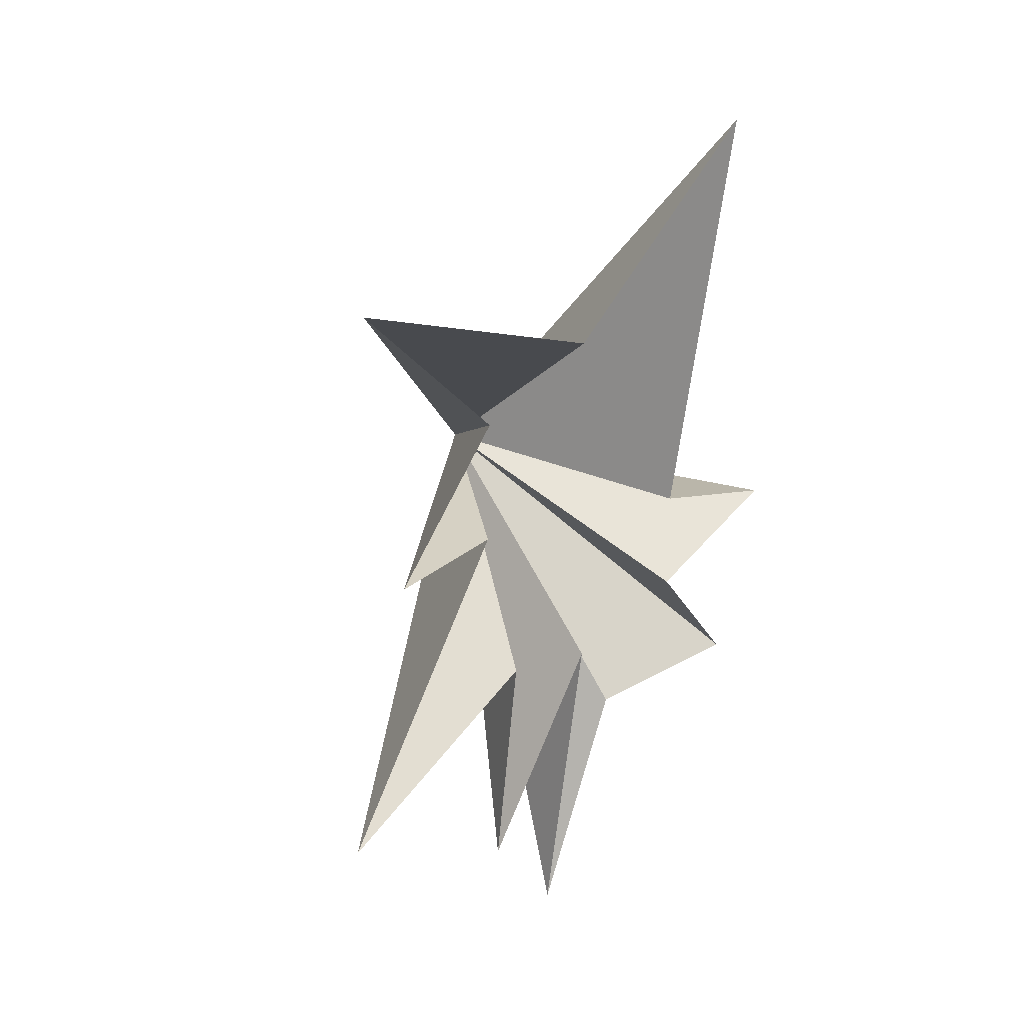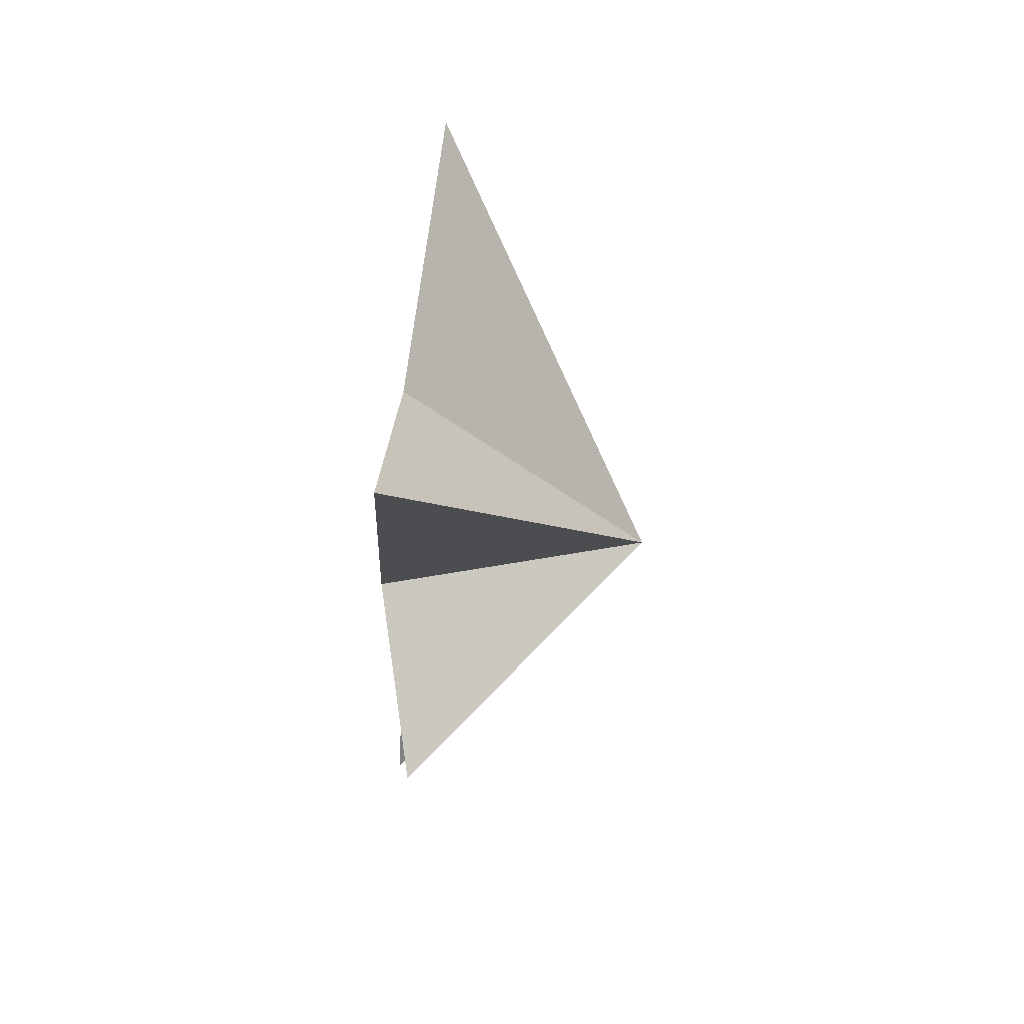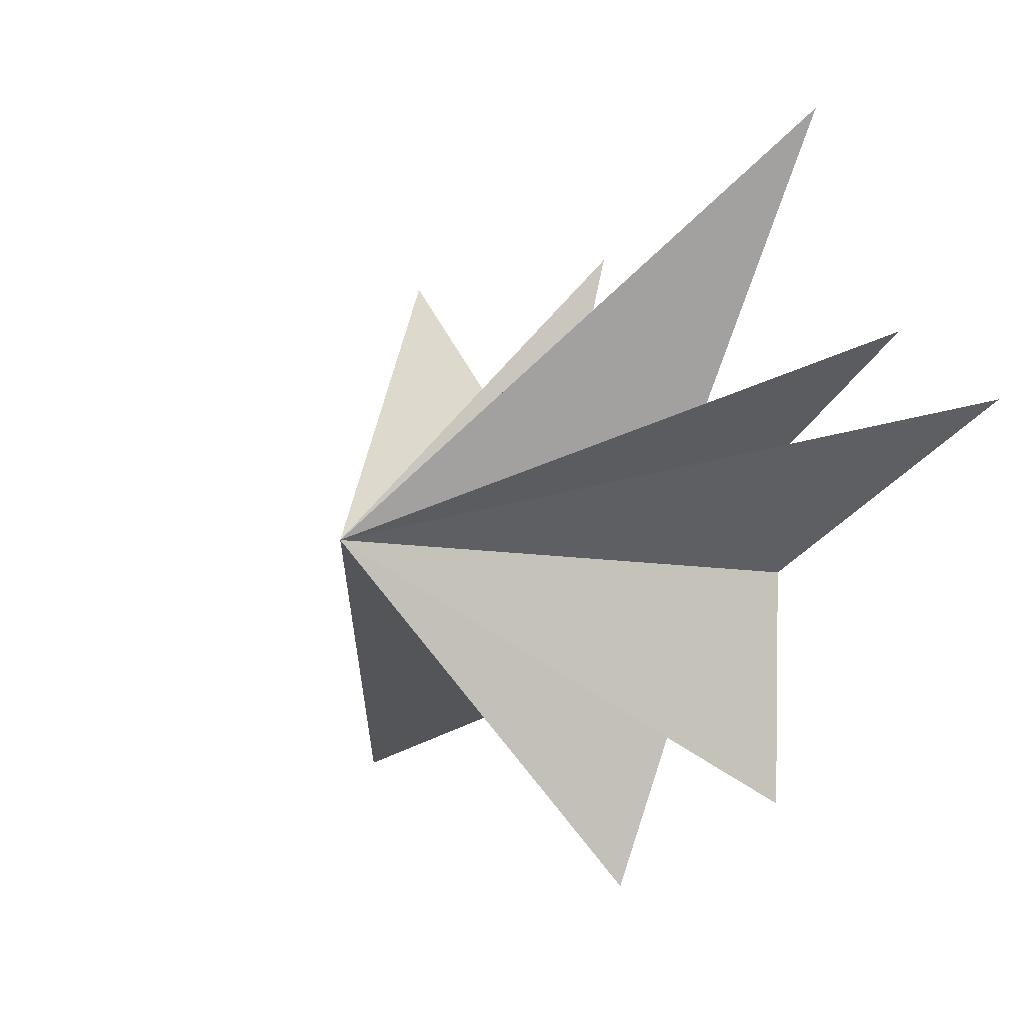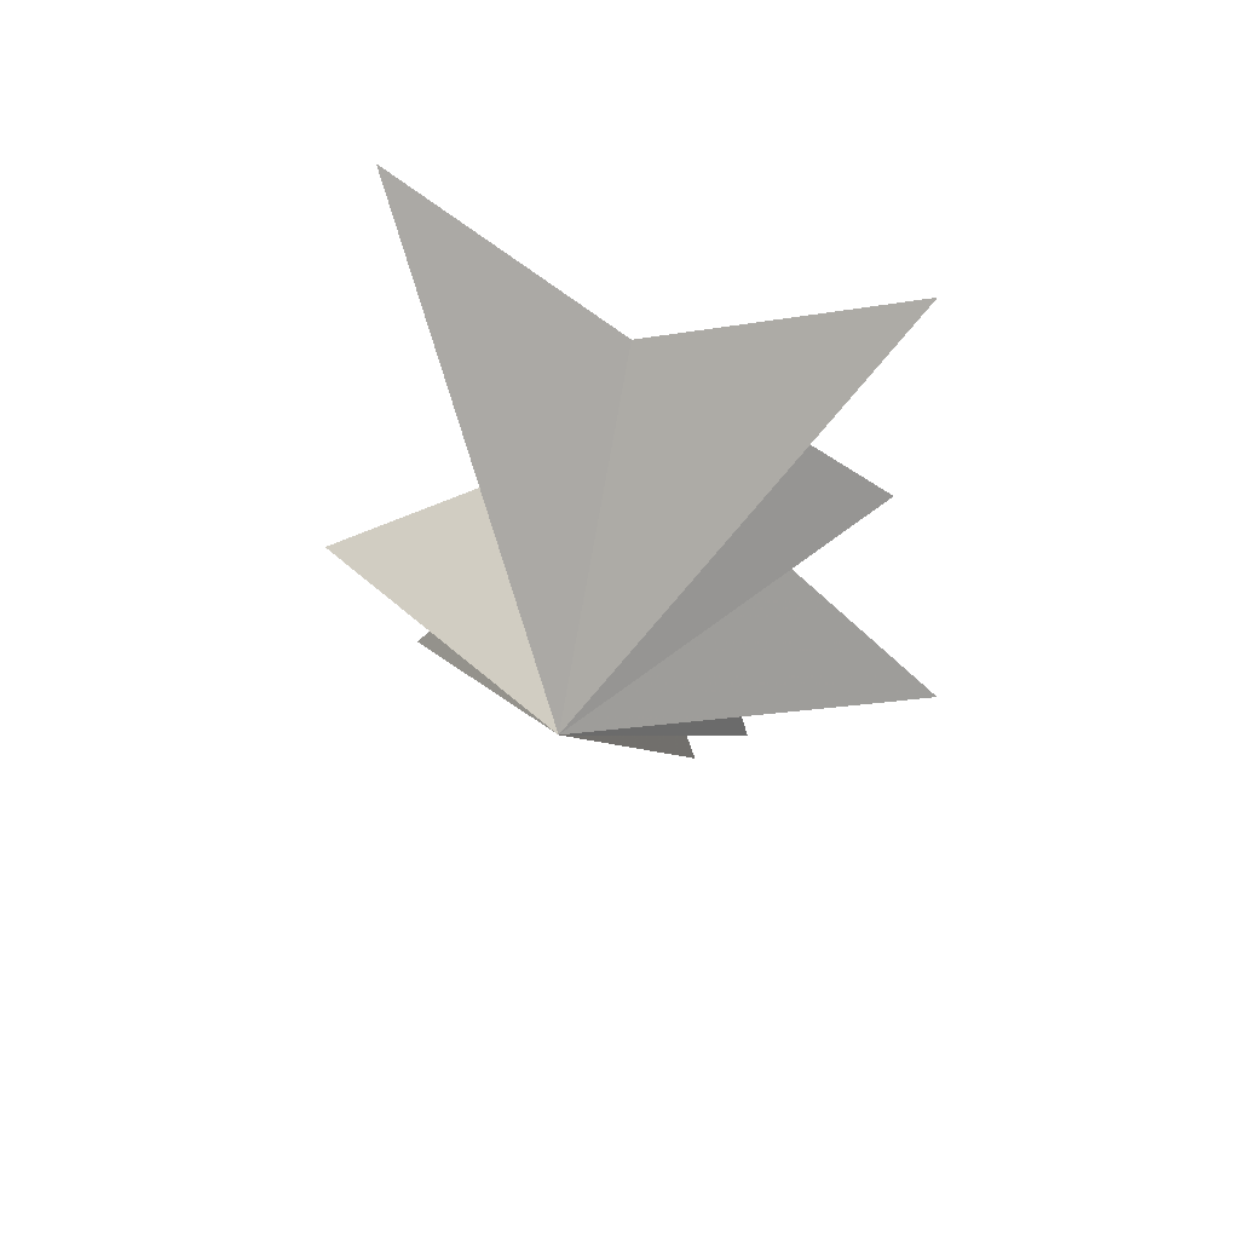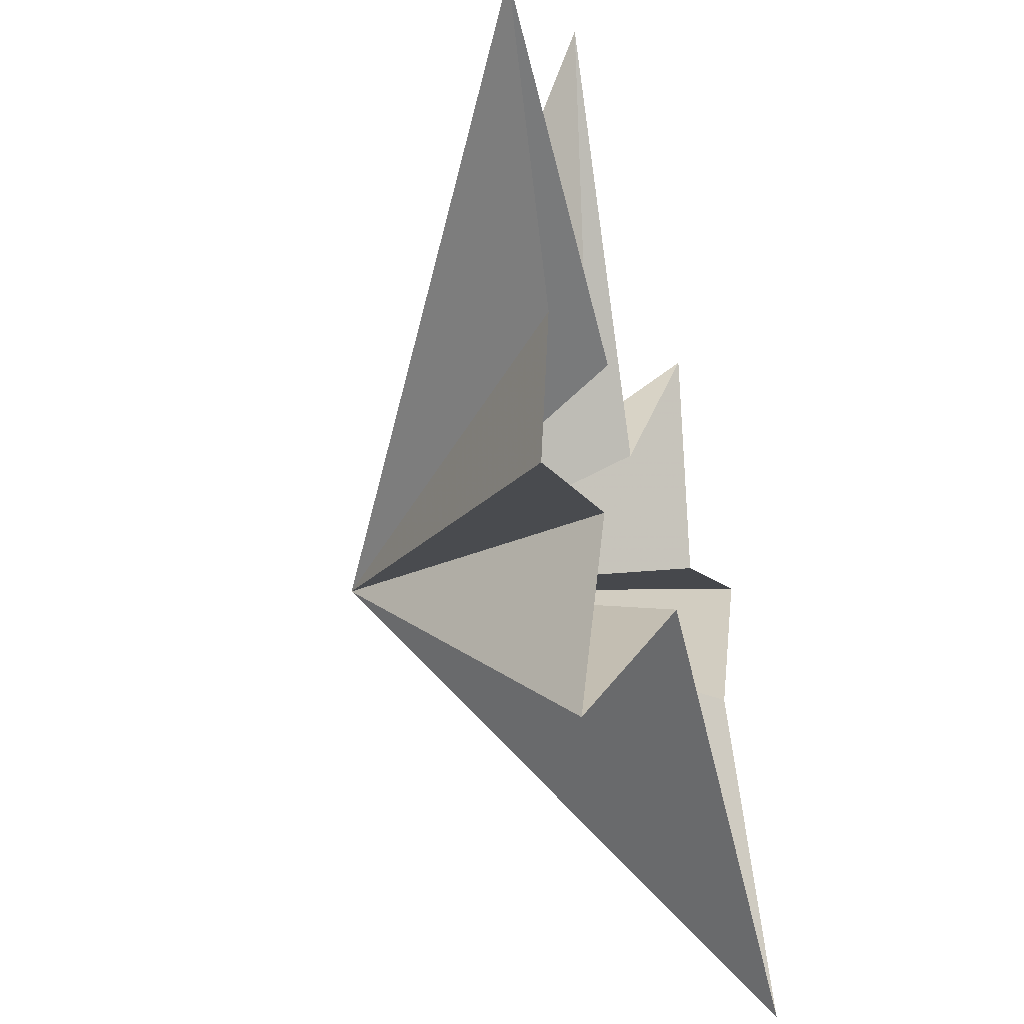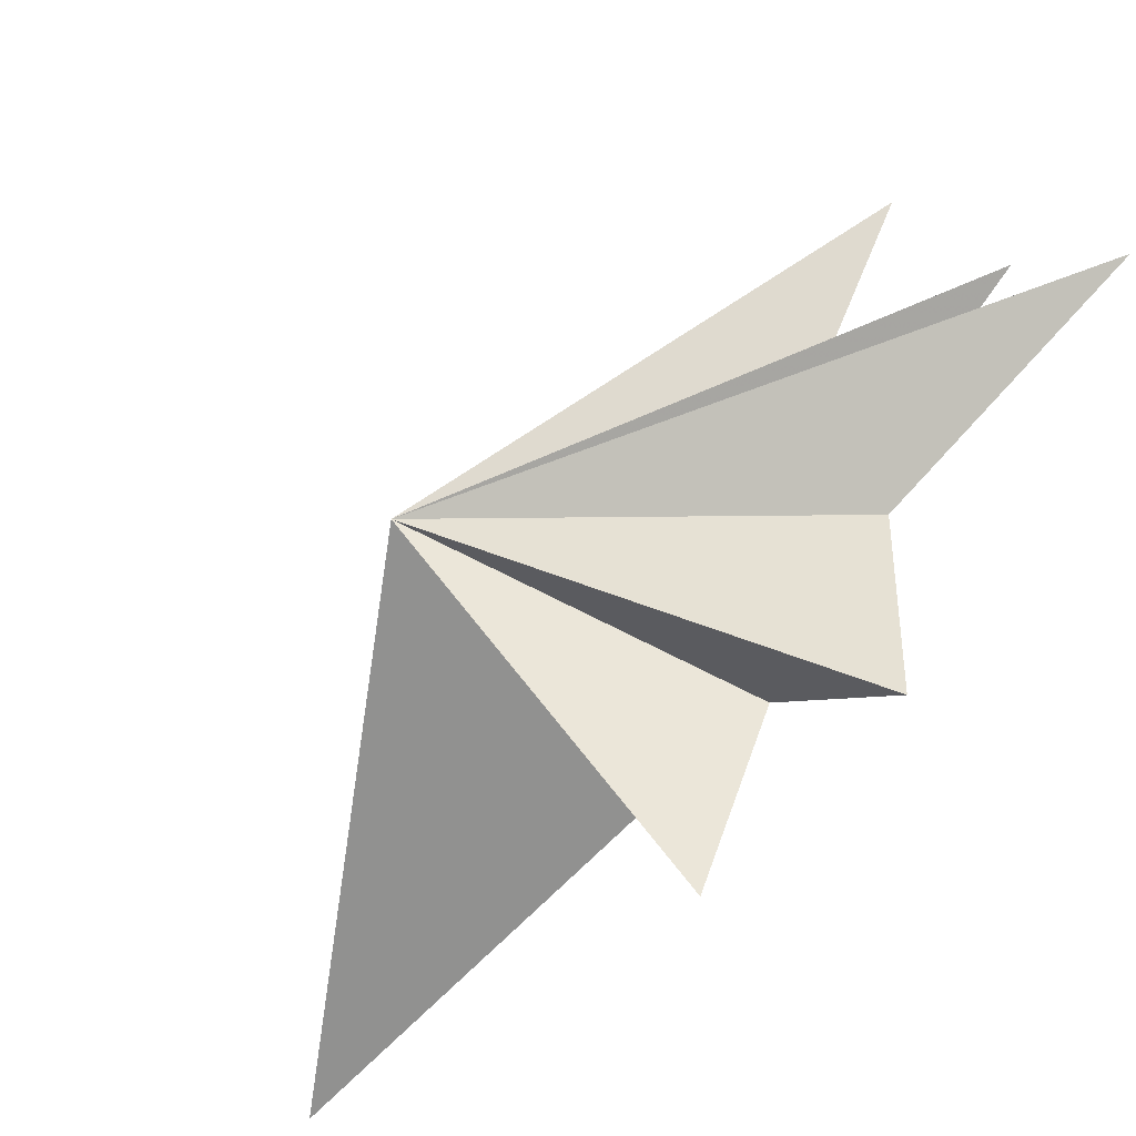
<metadata>
{"format":"obj","ext":"obj","renderer":"f3d","projection":"perspective","resolution":1024,"background":"white","views":[{"elev":34.1,"azim":-126.5,"up":"+Z"},{"elev":63.5,"azim":7.9,"up":"+Z"},{"elev":-4.1,"azim":150.9,"up":"+Y"},{"elev":53.6,"azim":100.8,"up":"+Z"},{"elev":-48.5,"azim":-161.2,"up":"+Y"},{"elev":-44.3,"azim":141.5,"up":"+Y"}]}
</metadata>
<code>
v -0.008341 5.091 6.123
v -0.1574 -0.1941 3.878
v 0.2091 -4.498 7.684
v -0.5068 -2.55 -0.7855
v 0.6141 -6.357 -2.651
v -0.1256 -1.174 -6.293
v -0.118 -2.943 -3.535
v -0.001243 -4.846 -6.382
v 0.003484 2.141 2.637
v -0.6811 4.848 -0.01974
v 0.2313 2.049 -0.4271
v -0.7735 6.388 -6.536
v -0.09169 1.514 -4.137
v -0.594 2.423 -8.895
v -0.4552 -0.1164 -4.176
v -0.9843 1.209 -10.76
v 5.175 -0.5372 -1.153
f 9 1 17
f 17 11 10
f 10 9 17
f 1 2 17
f 2 3 17
f 3 4 17
f 4 5 17
f 5 7 17
f 6 17 8
f 16 17 6
f 16 15 17
f 15 14 17
f 14 13 17
f 13 12 17
f 12 11 17
f 8 17 7

</code>
